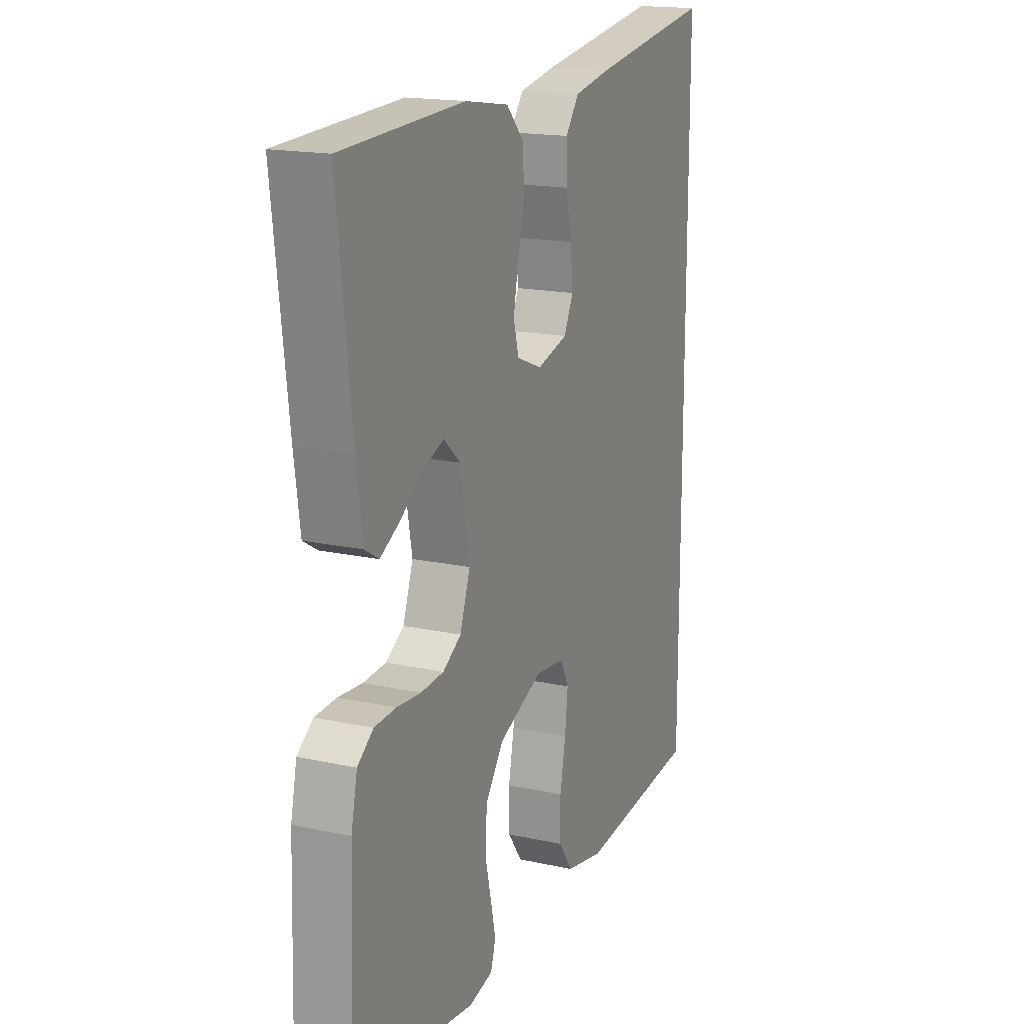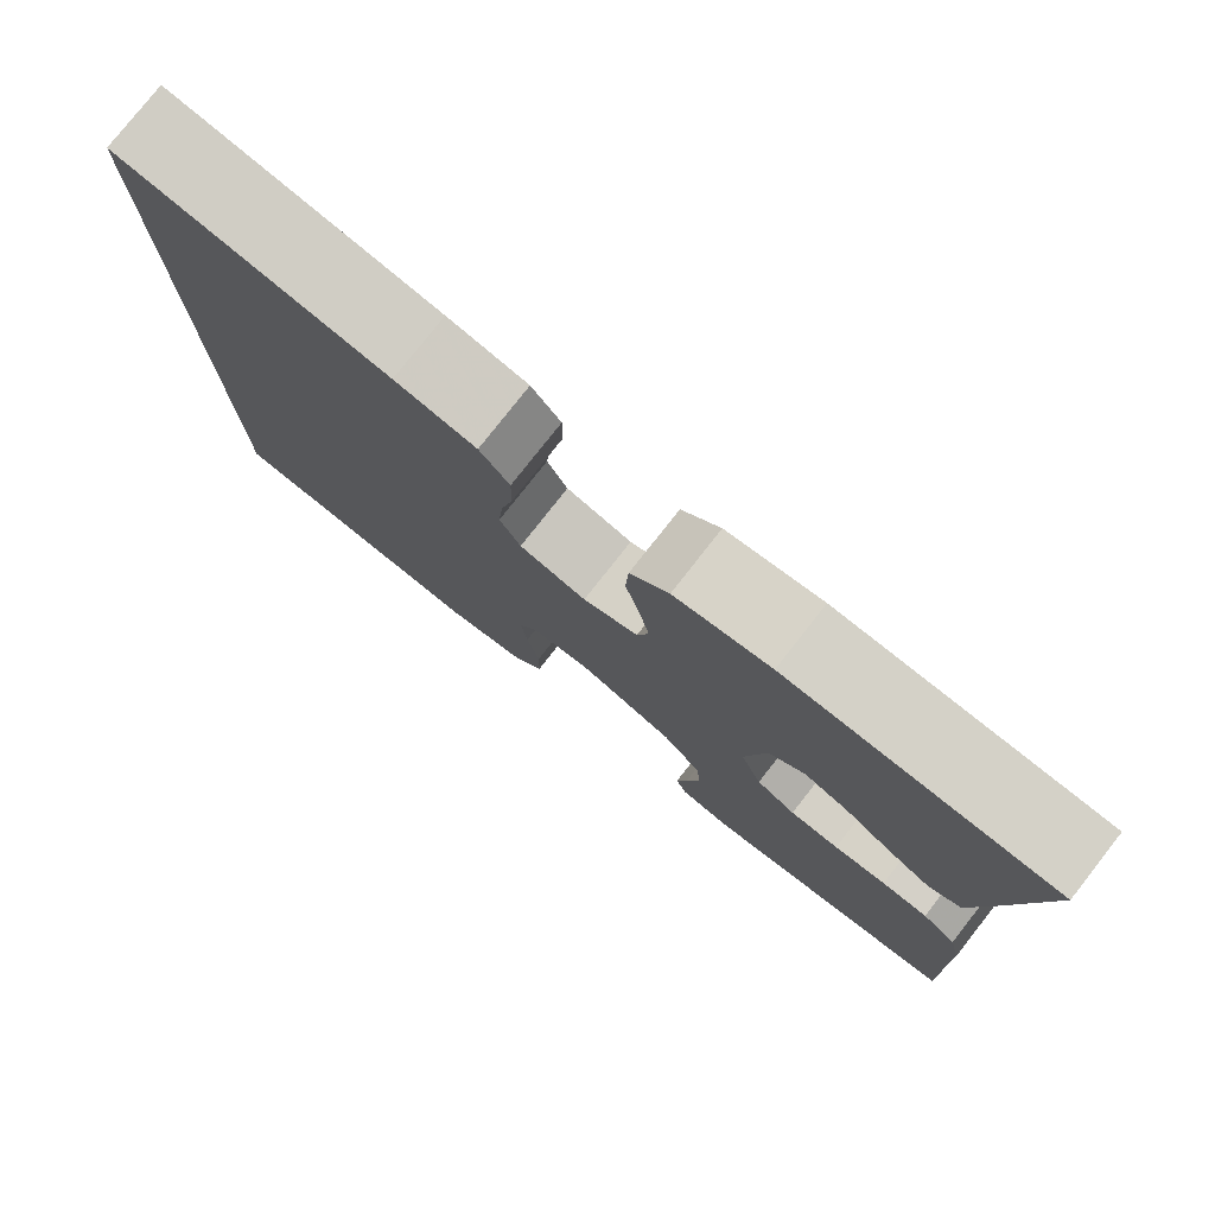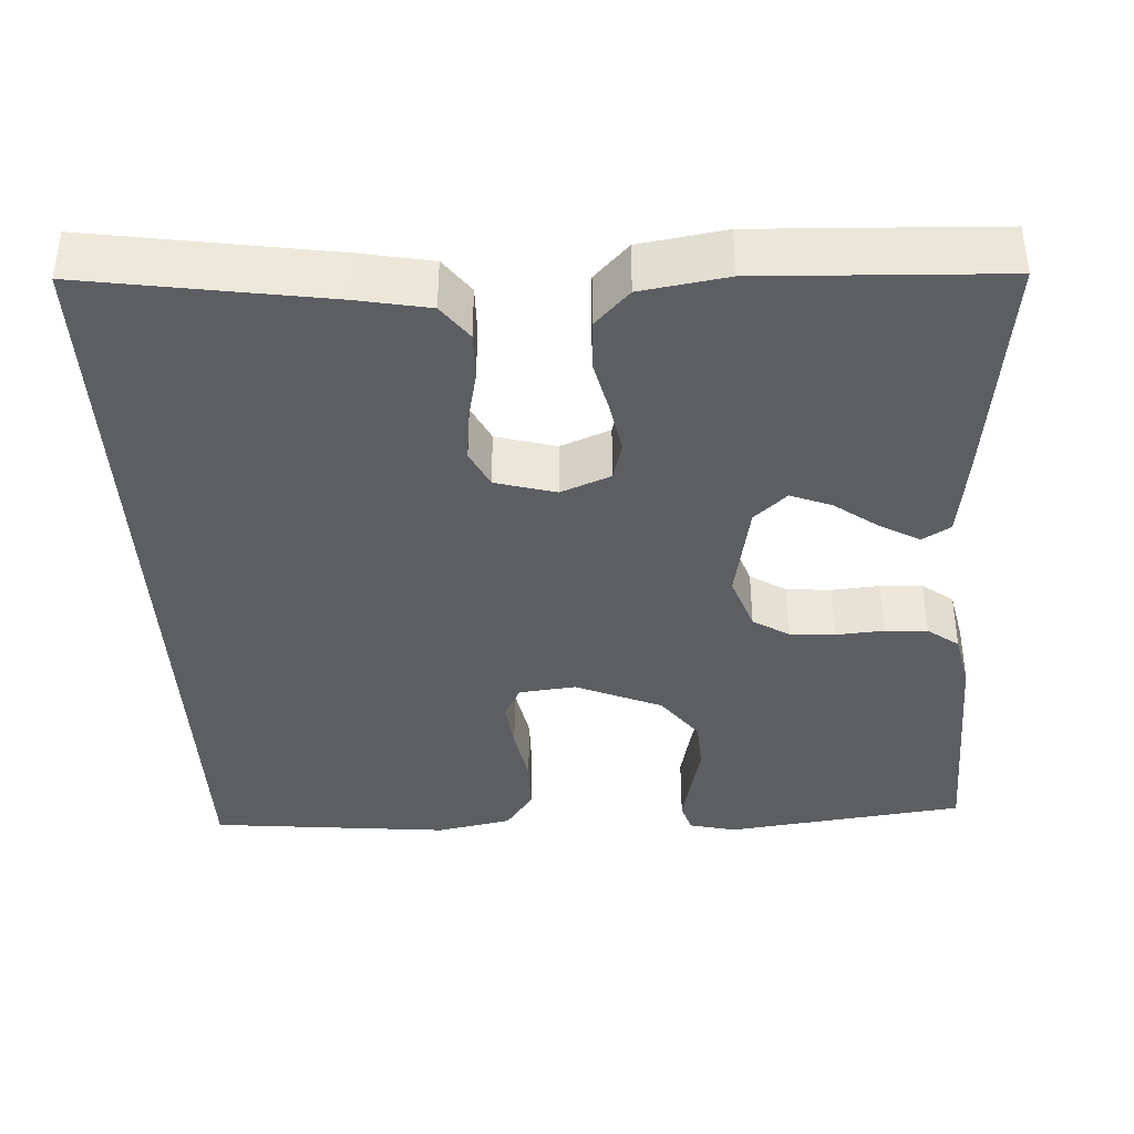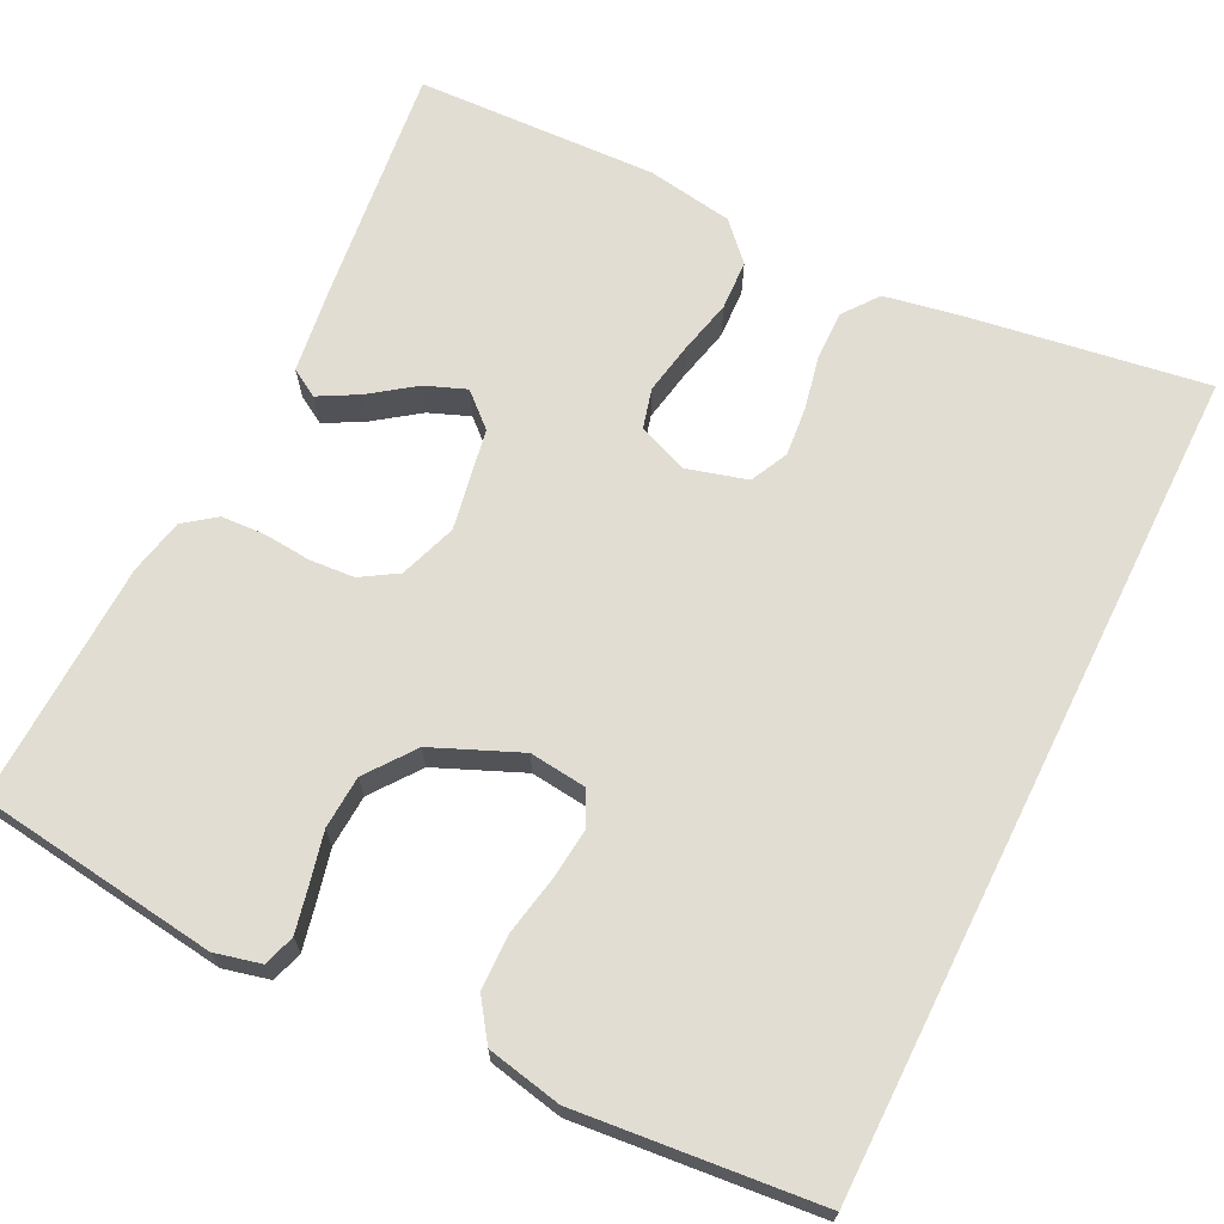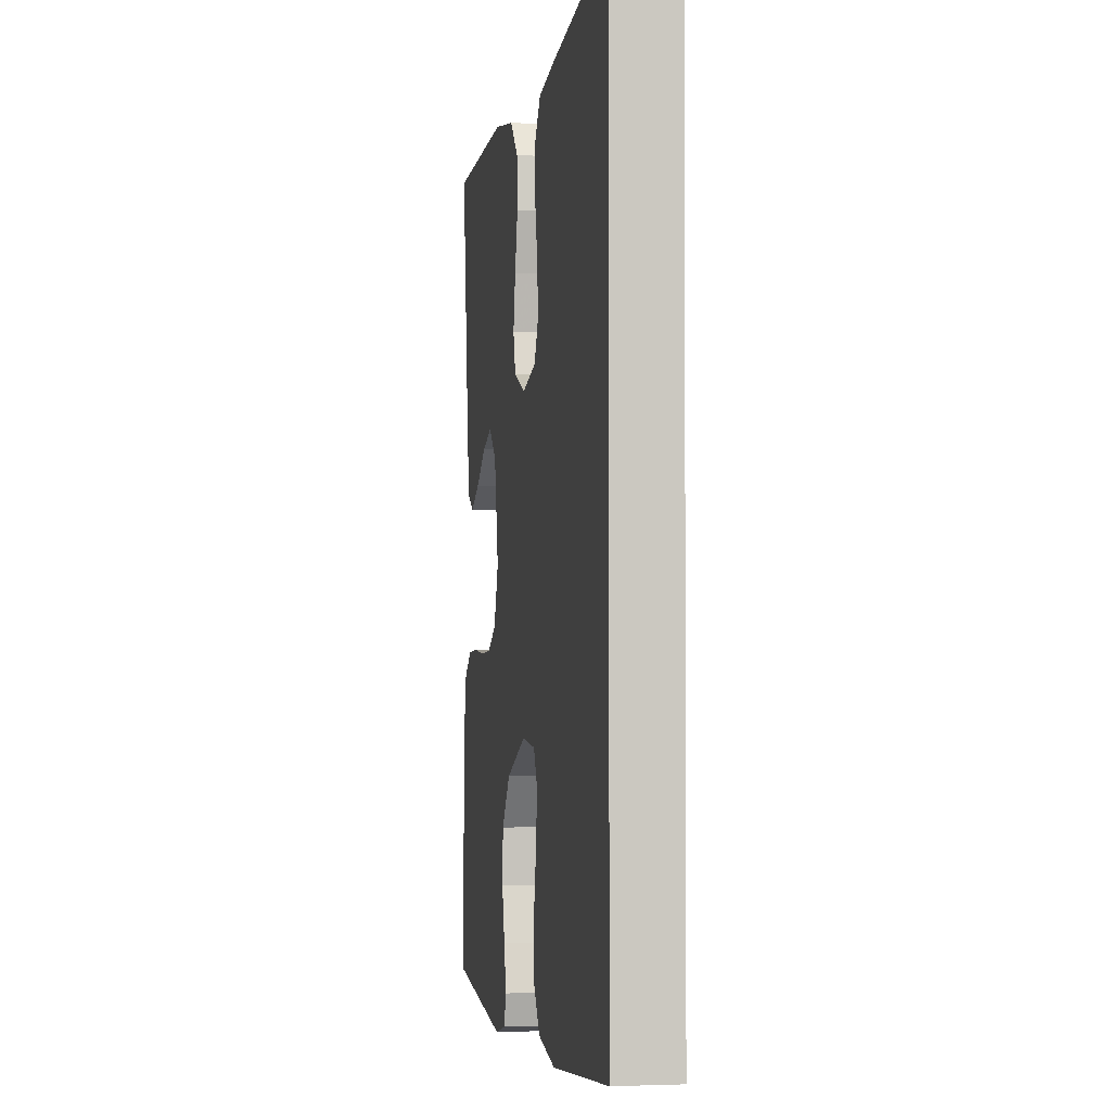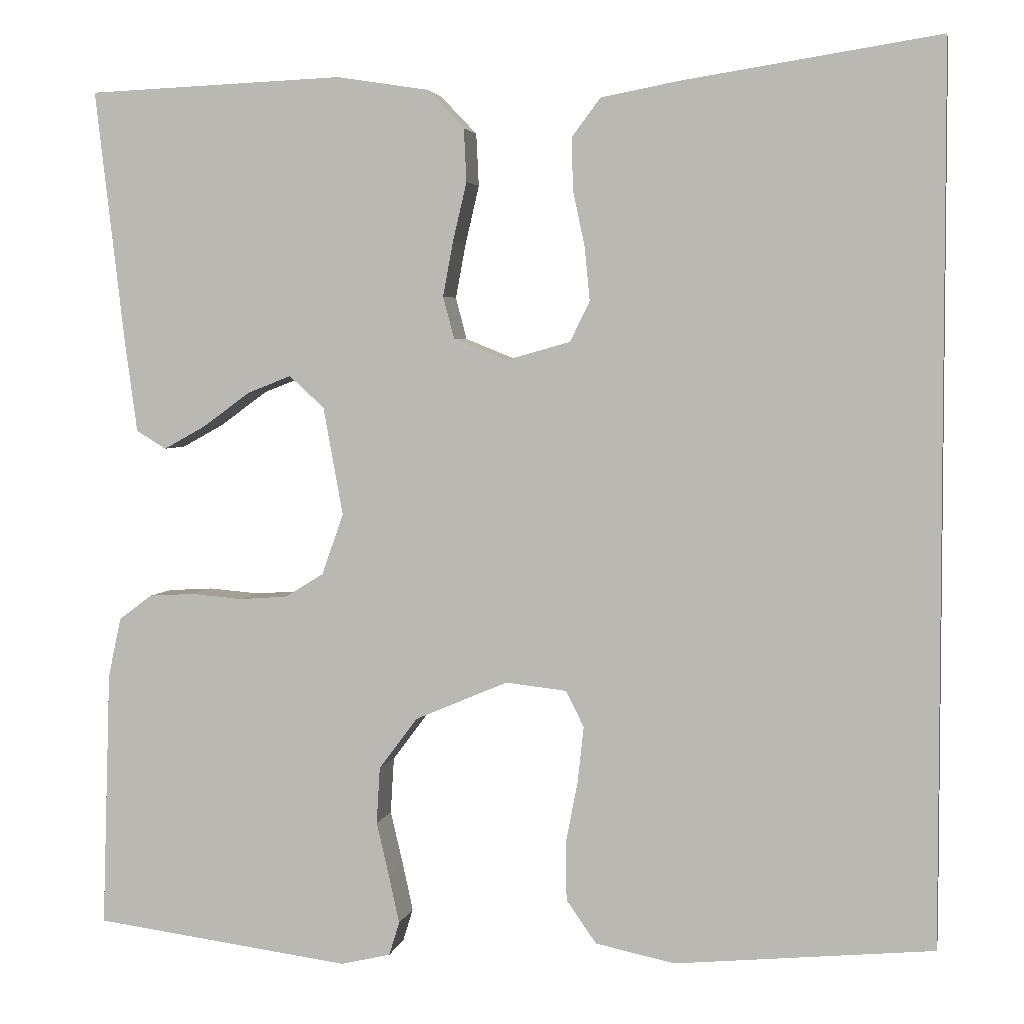
<metadata>
{"format":"obj","ext":"obj","renderer":"f3d","projection":"perspective","resolution":1024,"background":"white","views":[{"elev":17.3,"azim":113.6,"up":"+Z"},{"elev":78.9,"azim":38.2,"up":"+Z"},{"elev":-38.8,"azim":3.0,"up":"+Y"},{"elev":68.3,"azim":-153.6,"up":"+Y"},{"elev":-2.3,"azim":-99.5,"up":"+Z"},{"elev":3.7,"azim":-169.0,"up":"+Z"}]}
</metadata>
<code>
v -0.5 0.07 -0.49
v -0.5 0.07 0.545
v -0.2 0.07 0.499
v -0.11 0.07 0.482
v -0.077 0.07 0.438
v -0.078 0.07 0.378
v -0.092 0.07 0.312
v -0.098 0.07 0.25
v -0.075 0.07 0.203
v 0 0.07 0.182
v 0.062 0.07 0.207
v 0.075 0.07 0.256
v 0.063 0.07 0.32
v 0.047 0.07 0.388
v 0.05 0.07 0.45
v 0.093 0.07 0.495
v 0.2 0.07 0.512
v 0.5 0.07 0.5
v 0.465 0.07 0.2
v 0.451 0.07 0.097
v 0.416 0.07 0.076
v 0.367 0.07 0.103
v 0.312 0.07 0.143
v 0.261 0.07 0.163
v 0.22 0.07 0.126
v 0.197 0.07 0
v 0.222 0.07 -0.071
v 0.267 0.07 -0.099
v 0.323 0.07 -0.103
v 0.383 0.07 -0.098
v 0.436 0.07 -0.101
v 0.475 0.07 -0.13
v 0.49 0.07 -0.2
v 0.5 0.07 -0.5
v 0.2 0.07 -0.539
v 0.142 0.07 -0.525
v 0.13 0.07 -0.486
v 0.142 0.07 -0.431
v 0.157 0.07 -0.367
v 0.153 0.07 -0.301
v 0.108 0.07 -0.241
v 0 0.07 -0.195
v -0.071 0.07 -0.203
v -0.092 0.07 -0.245
v -0.085 0.07 -0.309
v -0.071 0.07 -0.382
v -0.072 0.07 -0.45
v -0.107 0.07 -0.5
v -0.2 0.07 -0.519
v -0.5 0 -0.49
v -0.5 0 0.545
v -0.2 0 0.499
v -0.11 0 0.482
v -0.077 0 0.438
v -0.078 0 0.378
v -0.092 0 0.312
v -0.098 0 0.25
v -0.075 0 0.203
v 0 0 0.182
v 0.062 0 0.207
v 0.075 0 0.256
v 0.063 0 0.32
v 0.047 0 0.388
v 0.05 0 0.45
v 0.093 0 0.495
v 0.2 0 0.512
v 0.5 0 0.5
v 0.465 0 0.2
v 0.451 0 0.097
v 0.416 0 0.076
v 0.367 0 0.103
v 0.312 0 0.143
v 0.261 0 0.163
v 0.22 0 0.126
v 0.197 0 0
v 0.222 0 -0.071
v 0.267 0 -0.099
v 0.323 0 -0.103
v 0.383 0 -0.098
v 0.436 0 -0.101
v 0.475 0 -0.13
v 0.49 0 -0.2
v 0.5 0 -0.5
v 0.2 0 -0.539
v 0.142 0 -0.525
v 0.13 0 -0.486
v 0.142 0 -0.431
v 0.157 0 -0.367
v 0.153 0 -0.301
v 0.108 0 -0.241
v 0 0 -0.195
v -0.071 0 -0.203
v -0.092 0 -0.245
v -0.085 0 -0.309
v -0.071 0 -0.382
v -0.072 0 -0.45
v -0.107 0 -0.5
v -0.2 0 -0.519
f 45 46 47 48
f 44 45 48 49
f 36 37 38 39
f 34 35 36 39
f 34 39 40
f 33 34 40 41
f 29 30 31 32
f 28 29 32 33
f 20 21 22 23
f 20 23 24
f 19 20 24
f 18 19 24
f 17 18 24 25
f 13 14 15 16
f 12 13 16 17
f 11 12 17 25
f 4 5 6 7
f 4 7 8
f 3 4 8
f 2 3 8
f 44 49 1 2
f 43 44 2 8
f 42 43 8 9
f 28 33 41 42
f 27 28 42
f 26 27 42 9
f 10 11 25 26
f 9 10 26
f 97 96 95 94
f 98 97 94 93
f 88 87 86 85
f 88 85 84 83
f 89 88 83
f 90 89 83 82
f 81 80 79 78
f 82 81 78 77
f 72 71 70 69
f 73 72 69
f 73 69 68
f 73 68 67
f 74 73 67 66
f 65 64 63 62
f 66 65 62 61
f 74 66 61 60
f 56 55 54 53
f 57 56 53
f 57 53 52
f 57 52 51
f 51 50 98 93
f 57 51 93 92
f 58 57 92 91
f 91 90 82 77
f 91 77 76
f 58 91 76 75
f 75 74 60 59
f 75 59 58
f 1 50 51 2
f 2 51 52 3
f 3 52 53 4
f 4 53 54 5
f 5 54 55 6
f 6 55 56 7
f 7 56 57 8
f 8 57 58 9
f 9 58 59 10
f 10 59 60 11
f 11 60 61 12
f 12 61 62 13
f 13 62 63 14
f 14 63 64 15
f 15 64 65 16
f 16 65 66 17
f 17 66 67 18
f 18 67 68 19
f 19 68 69 20
f 20 69 70 21
f 21 70 71 22
f 22 71 72 23
f 23 72 73 24
f 24 73 74 25
f 25 74 75 26
f 26 75 76 27
f 27 76 77 28
f 28 77 78 29
f 29 78 79 30
f 30 79 80 31
f 31 80 81 32
f 32 81 82 33
f 33 82 83 34
f 34 83 84 35
f 35 84 85 36
f 36 85 86 37
f 37 86 87 38
f 38 87 88 39
f 39 88 89 40
f 40 89 90 41
f 41 90 91 42
f 42 91 92 43
f 43 92 93 44
f 44 93 94 45
f 45 94 95 46
f 46 95 96 47
f 47 96 97 48
f 48 97 98 49
f 49 98 50 1

</code>
